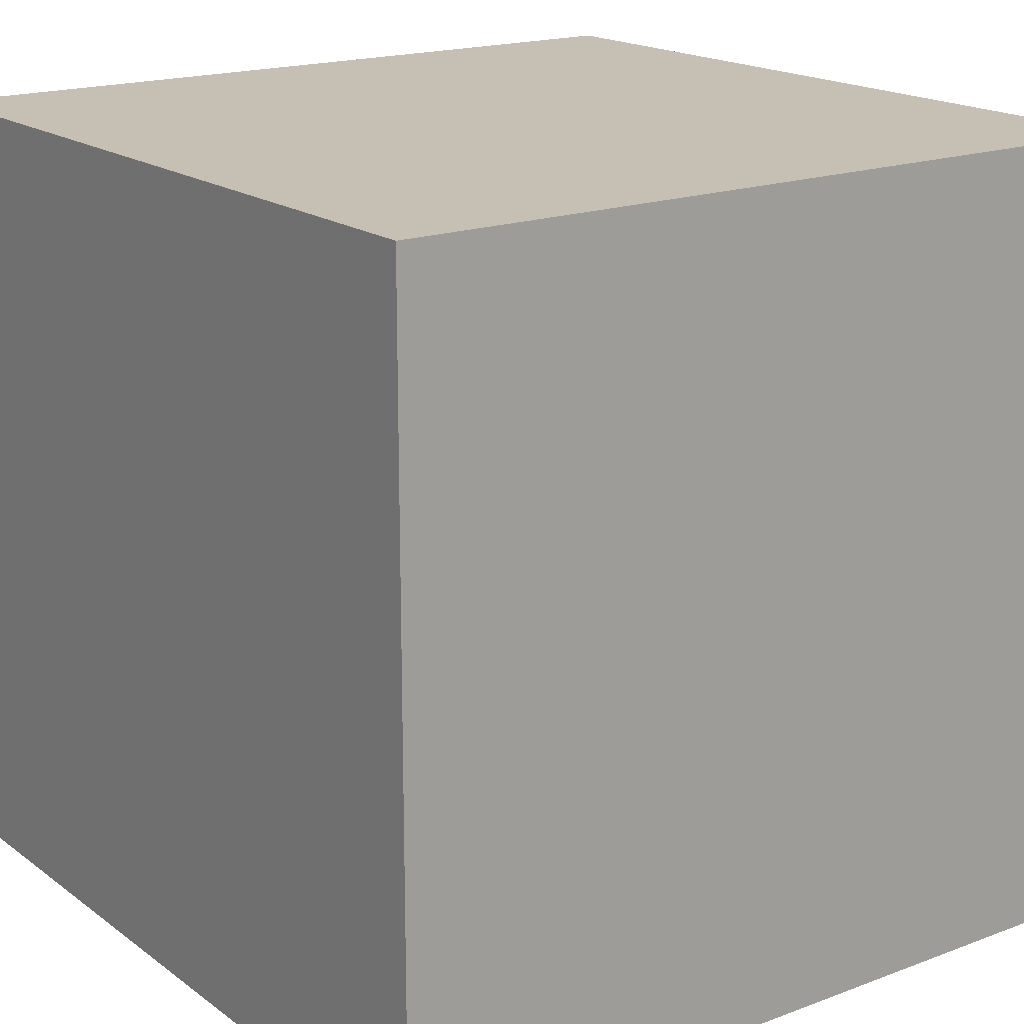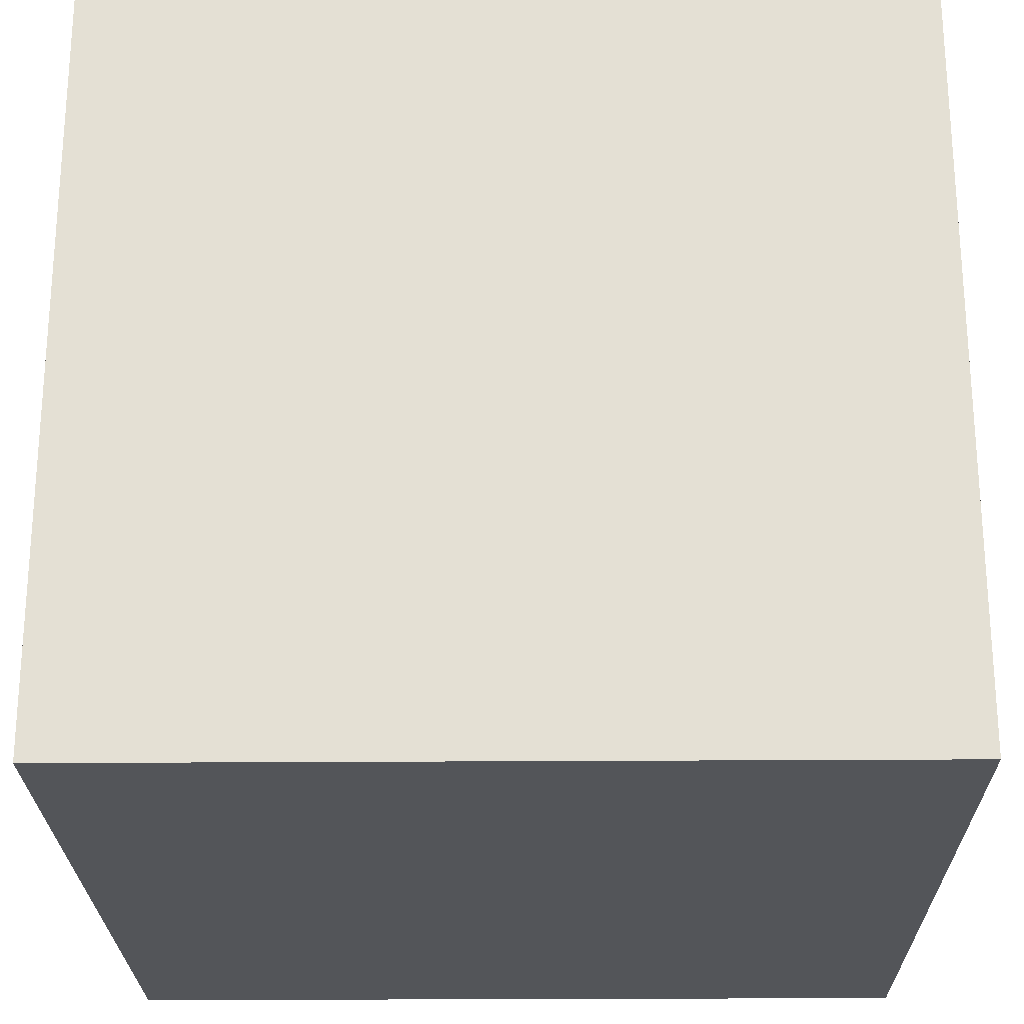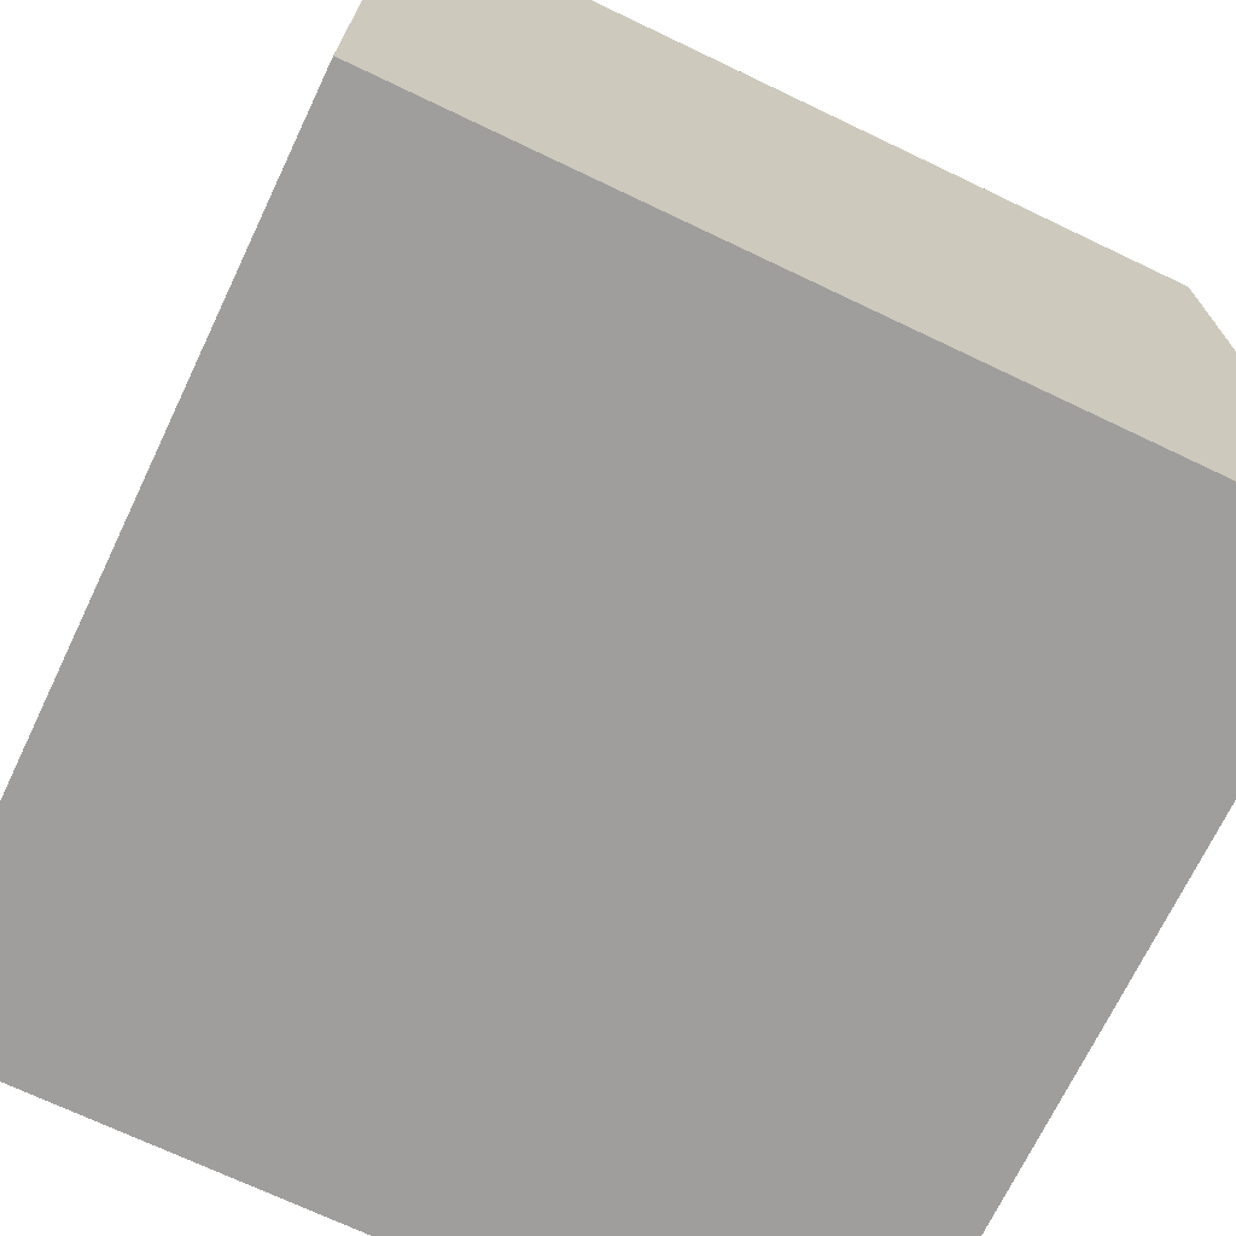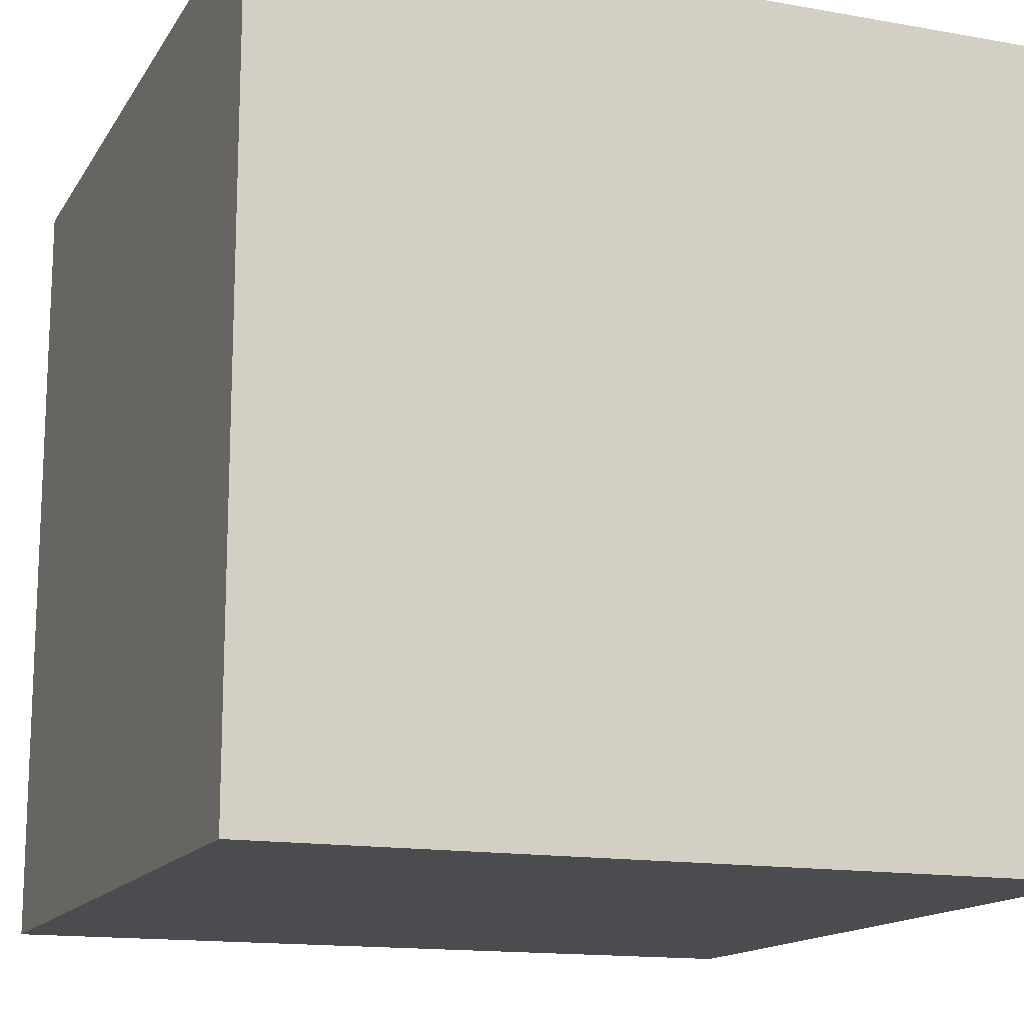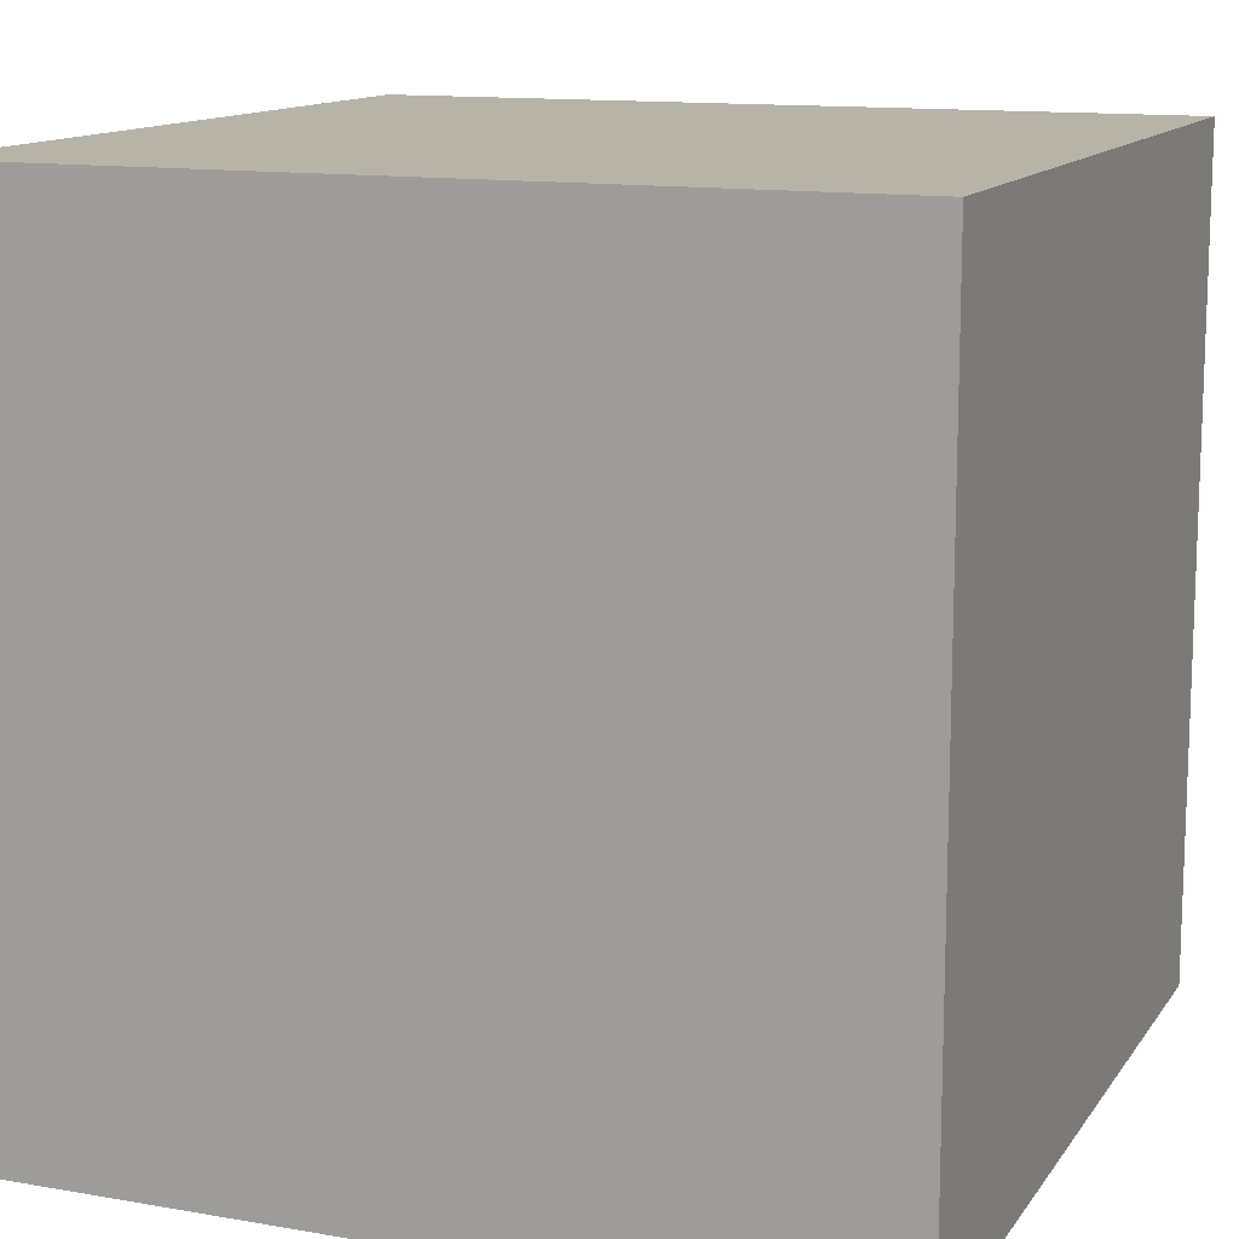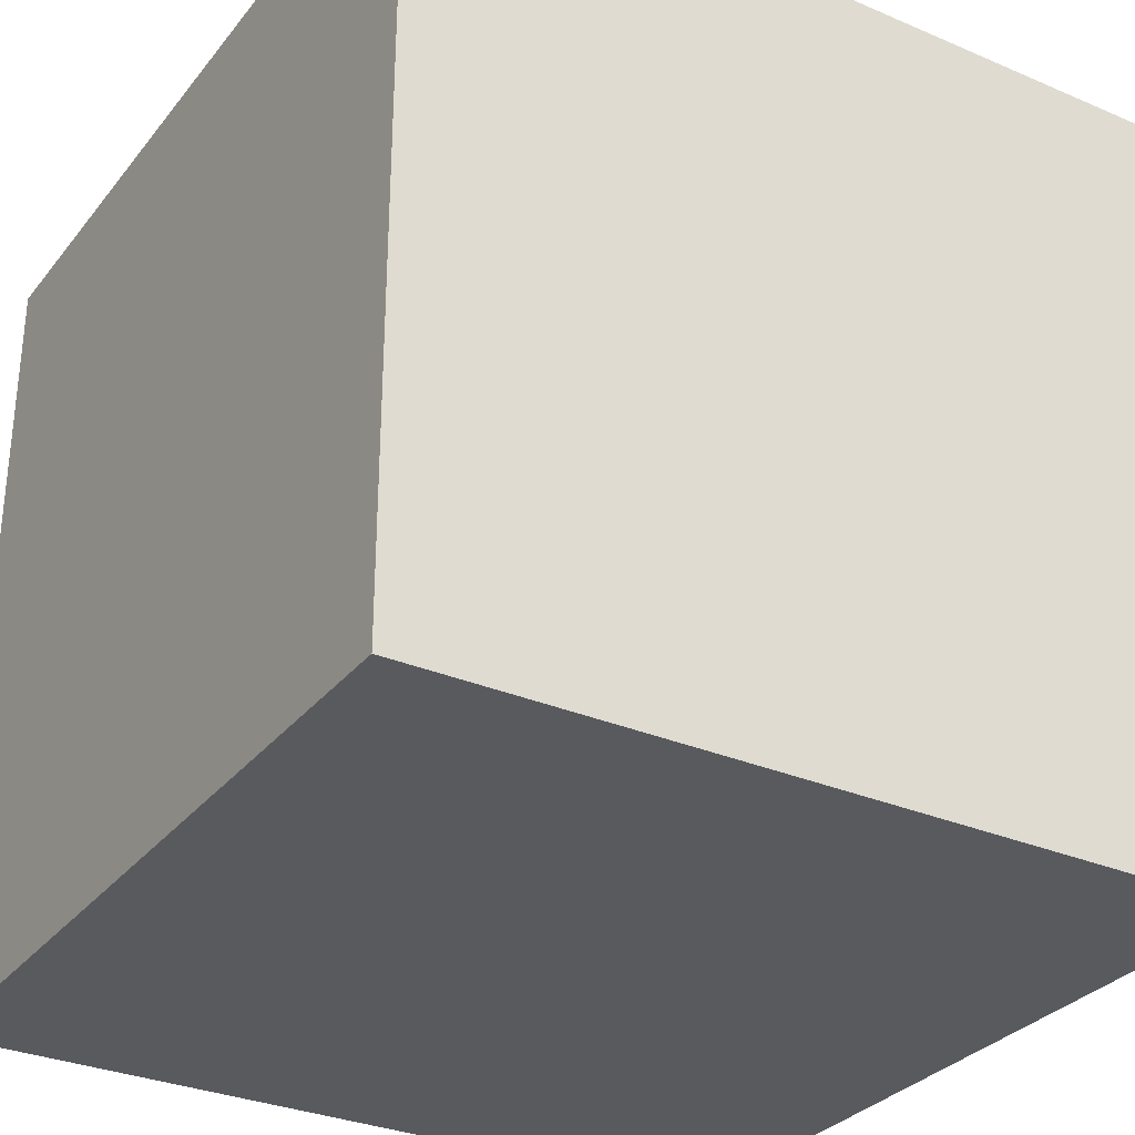
<metadata>
{"format":"obj","ext":"obj","renderer":"f3d","projection":"perspective","resolution":1024,"background":"white","views":[{"elev":18.1,"azim":-126.0,"up":"+Z"},{"elev":-24.1,"azim":90.7,"up":"+Z"},{"elev":-70.9,"azim":-115.5,"up":"+Z"},{"elev":-14.7,"azim":68.9,"up":"+Z"},{"elev":12.9,"azim":-68.2,"up":"+Z"},{"elev":-31.1,"azim":58.6,"up":"+Z"}]}
</metadata>
<code>
o Cube
v 1 -1 -1
v 1 -1 1
v -1 -1 1
v -1 -1 -1
v 1 1 -1
v 1 1 1
v -1 1 1
v -1 1 -1
f 1 2 3
f 8 7 6
f 2 1 6
f 6 7 3
f 3 7 8
f 5 1 8
f 1 5 6
f 2 6 3
f 4 3 8
f 1 4 8
f 5 8 6
f 4 1 3

</code>
